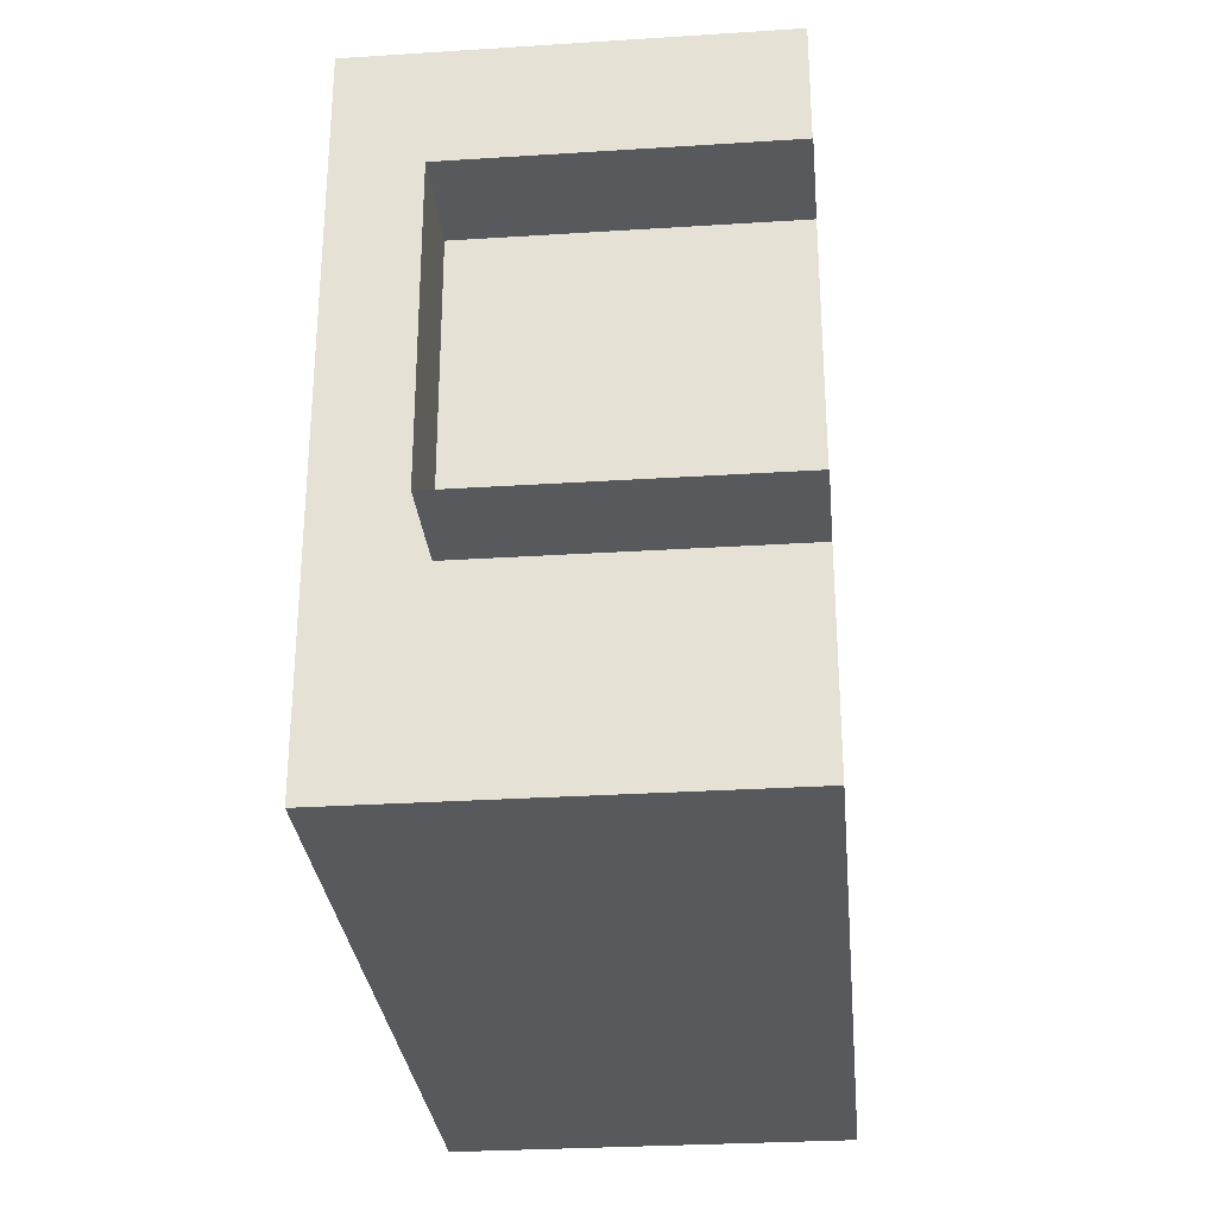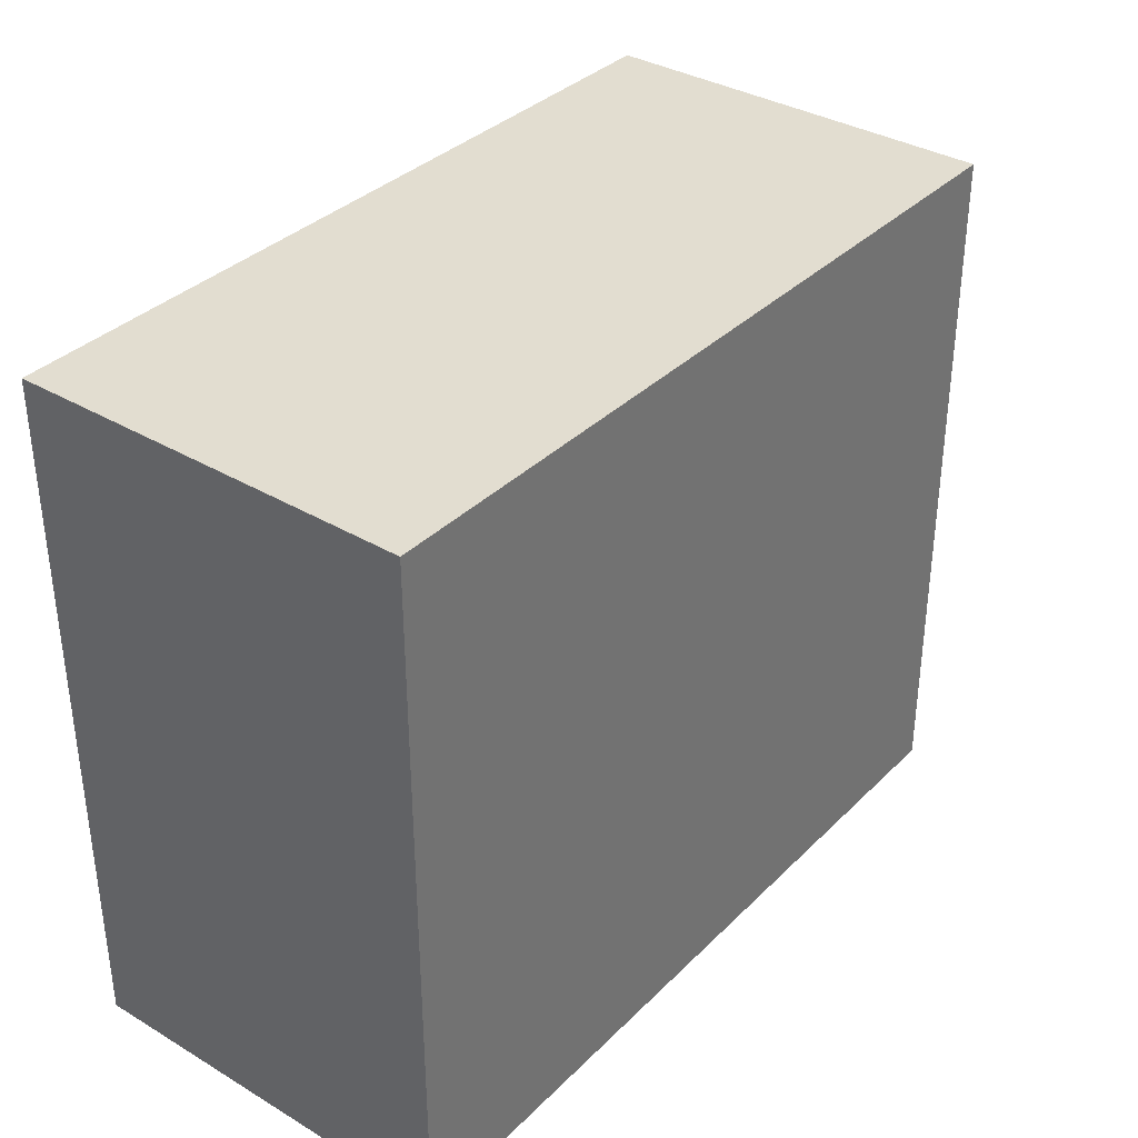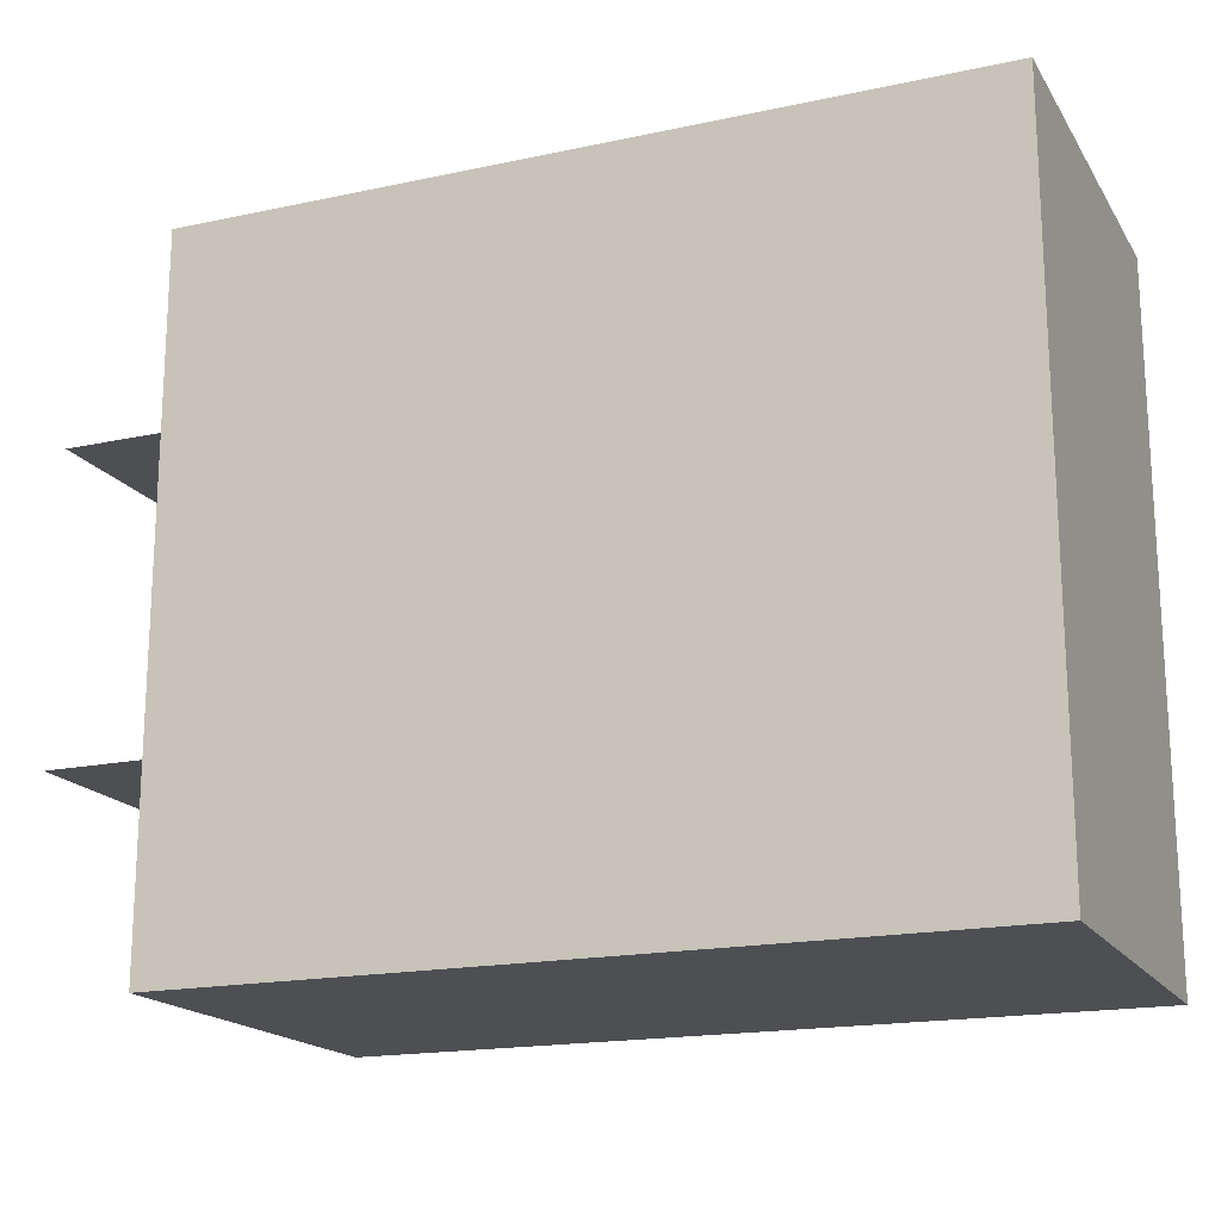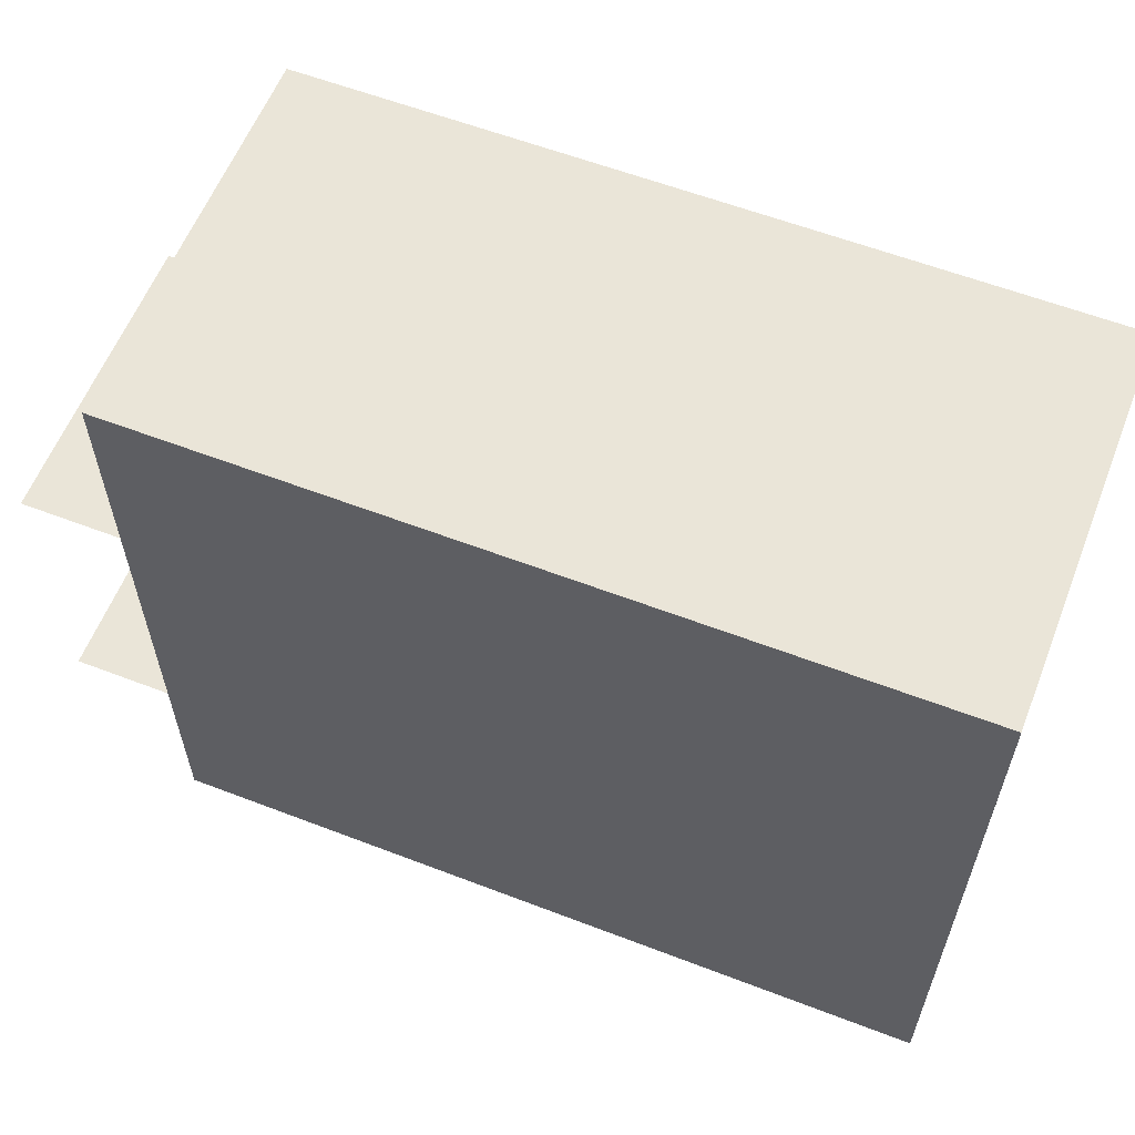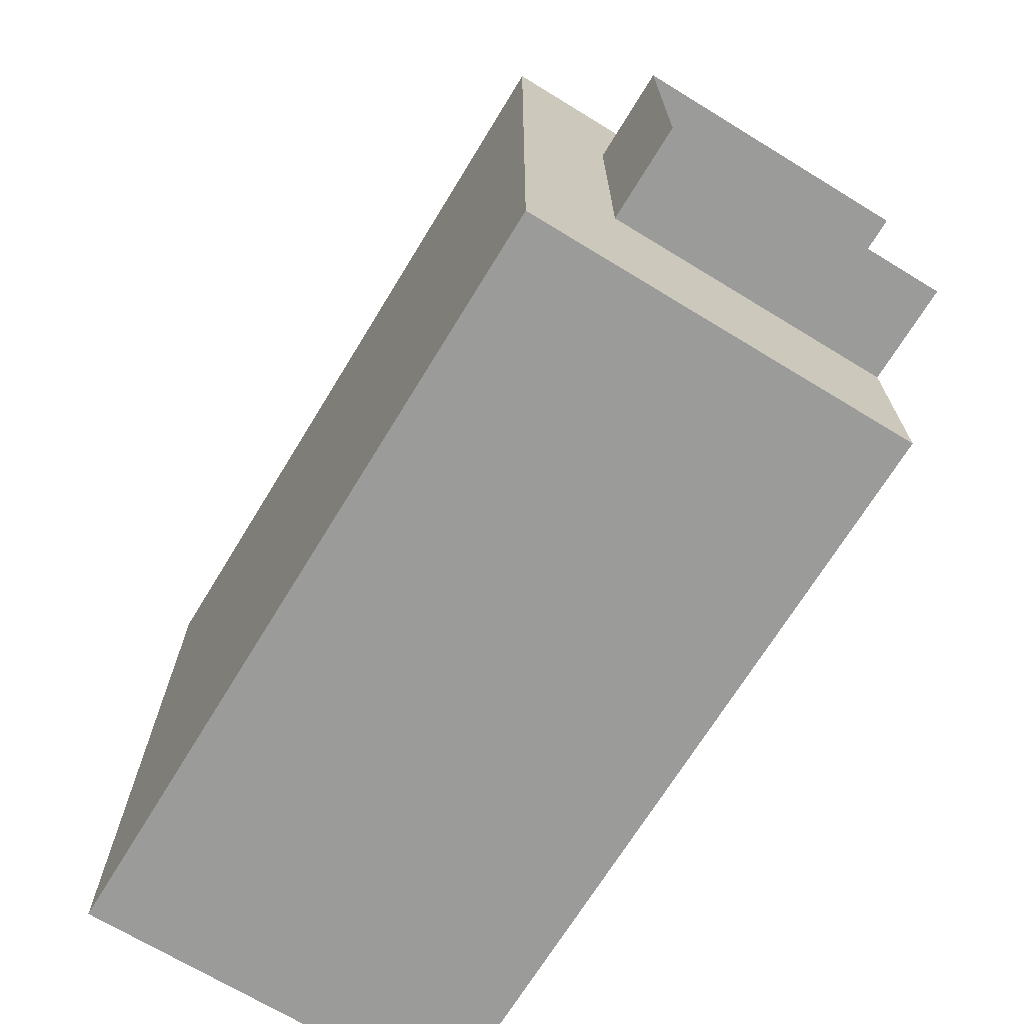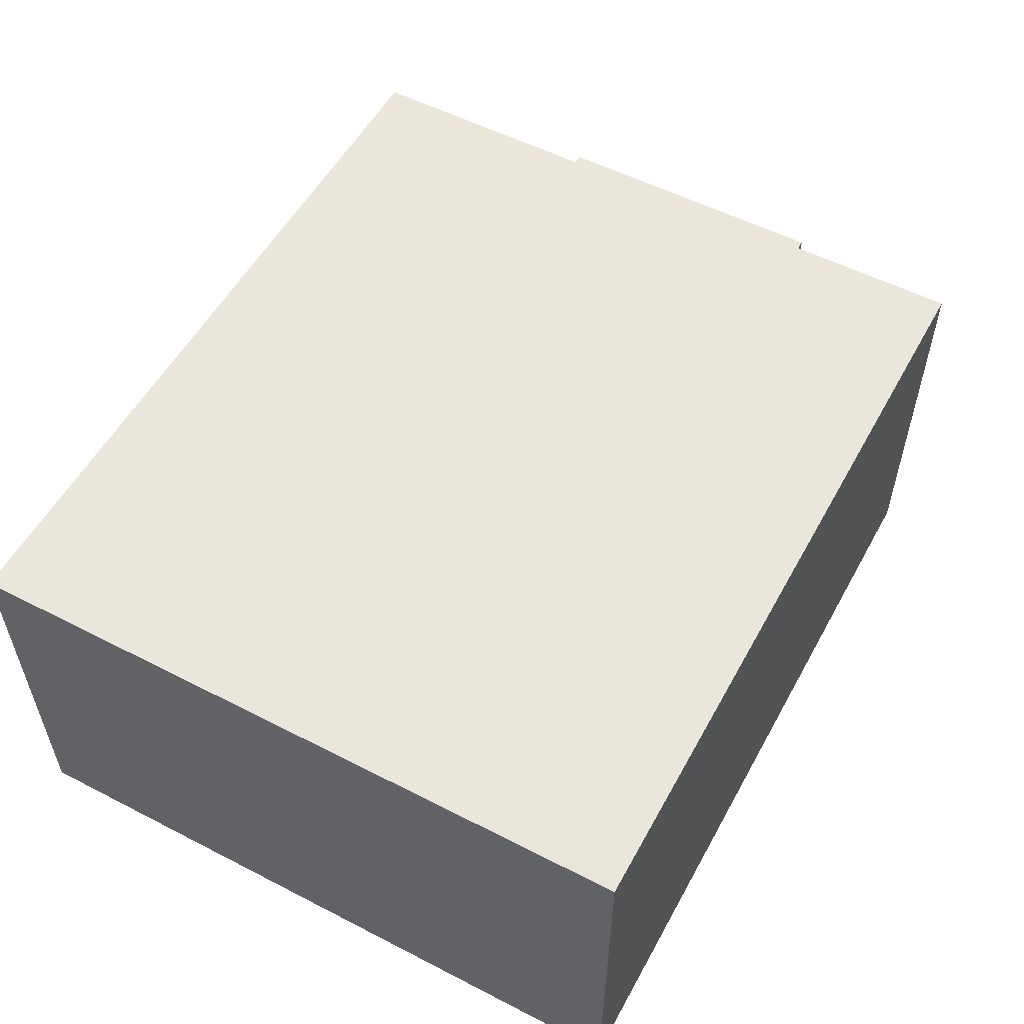
<metadata>
{"format":"obj","ext":"obj","renderer":"f3d","projection":"perspective","resolution":1024,"background":"white","views":[{"elev":-29.4,"azim":-84.6,"up":"+Z"},{"elev":35.4,"azim":128.1,"up":"+Z"},{"elev":-17.9,"azim":22.7,"up":"+Z"},{"elev":59.6,"azim":21.5,"up":"+Z"},{"elev":-69.6,"azim":-121.4,"up":"+Z"},{"elev":54.8,"azim":118.5,"up":"+Y"}]}
</metadata>
<code>
g pb_Mesh135556
v 0 0 -1
v -8 0 -1
v 0 4 -1
v -8 4 -1
v -8 0 -8
v 0 0 -8
v -8 4 -8
v 0 4 -8
v 0 0 -8
v 0 0 -1
v 0 4 -8
v 0 4 -1
v 0 4 -1
v -8 4 -1
v 0 4 -8
v -8 4 -8
v 0 0 -8
v -8 0 -8
v 0 0 -1
v -8 0 -1
v -8 4 -1
v -8 4 -8
v -8 3 -3
v -8 3 -6
v -8 4 -8
v -8 0 -8
v -8 3 -6
v -8 0 -6
v -8 0 -1
v -8 4 -1
v -8 0 -3
v -8 3 -3
v -8 3 -3
v -8 3 -6
v -9 3 -3
v -9 3 -6
v -8 3 -6
v -8 0 -6
v -9 3 -6
v -9 0 -6
v -8 0 -3
v -8 3 -3
v -9 0 -3
v -9 3 -3
v -8 3 -3
v -8 0 -3
v -8 3 -7
v -8 0 -7
g pb_Mesh135556_0
f 2 4 3
f 1 2 3
f 6 8 7
f 5 6 7
f 10 12 11
f 9 10 11
f 14 16 15
f 13 14 15
f 18 20 19
f 17 18 19
f 23 22 21
f 23 24 22
f 27 26 25
f 27 28 26
f 31 30 29
f 31 32 30
f 35 34 33
f 35 36 34
f 39 38 37
f 39 40 38
f 43 42 41
f 43 44 42
f 45 46 47
f 46 48 47

</code>
